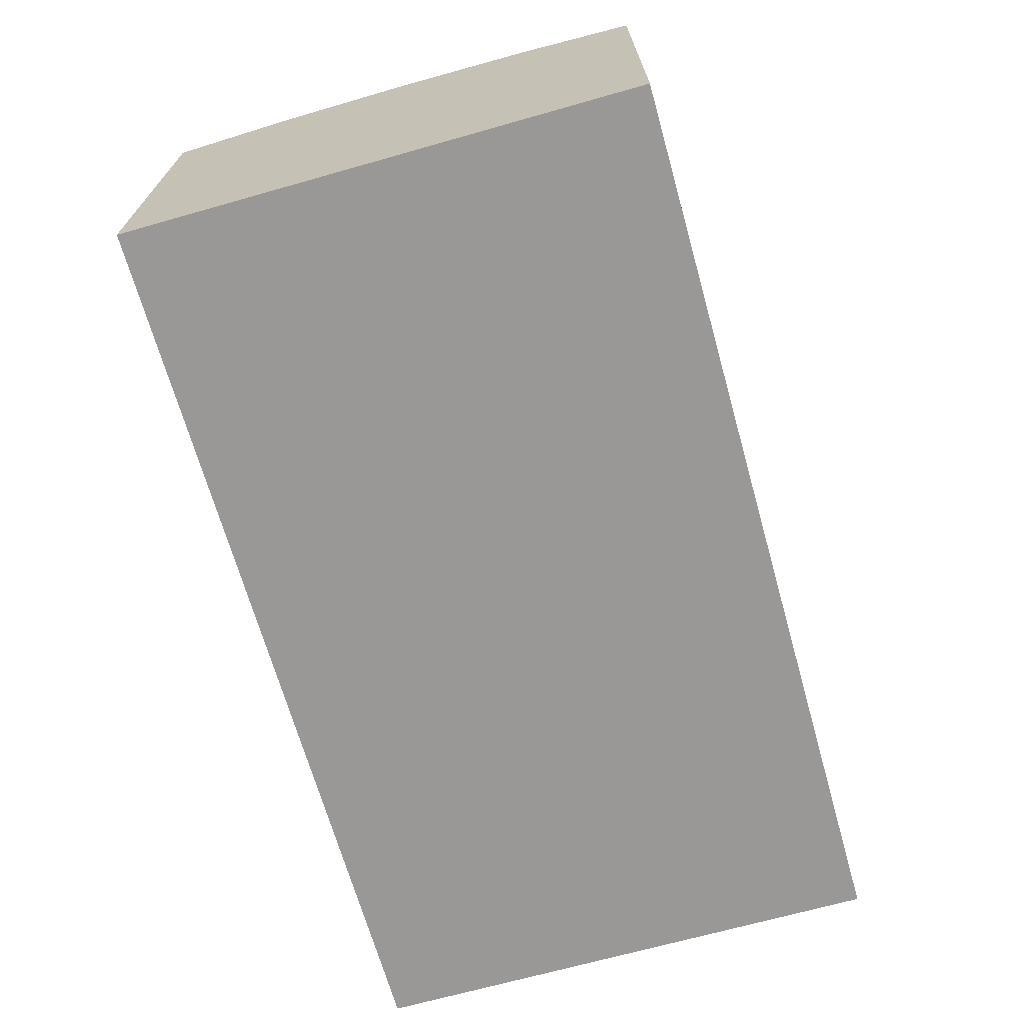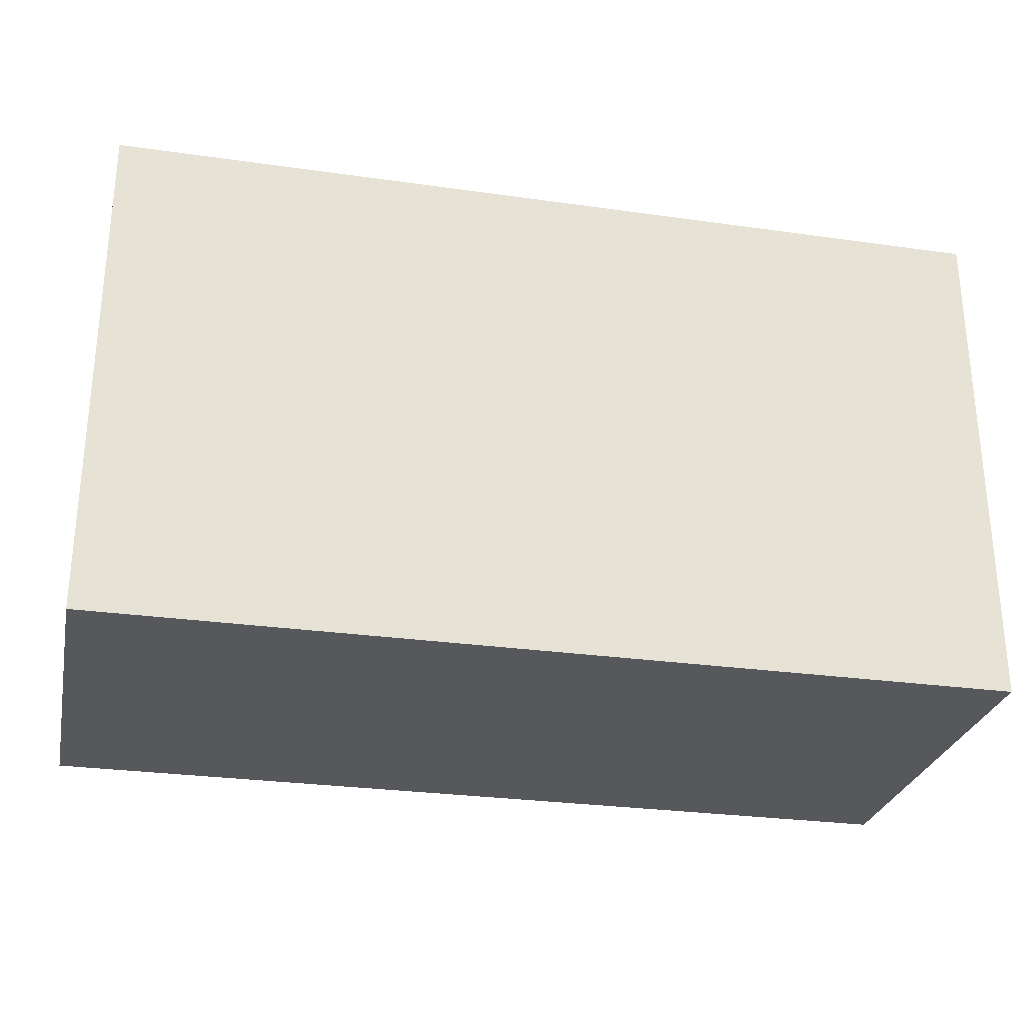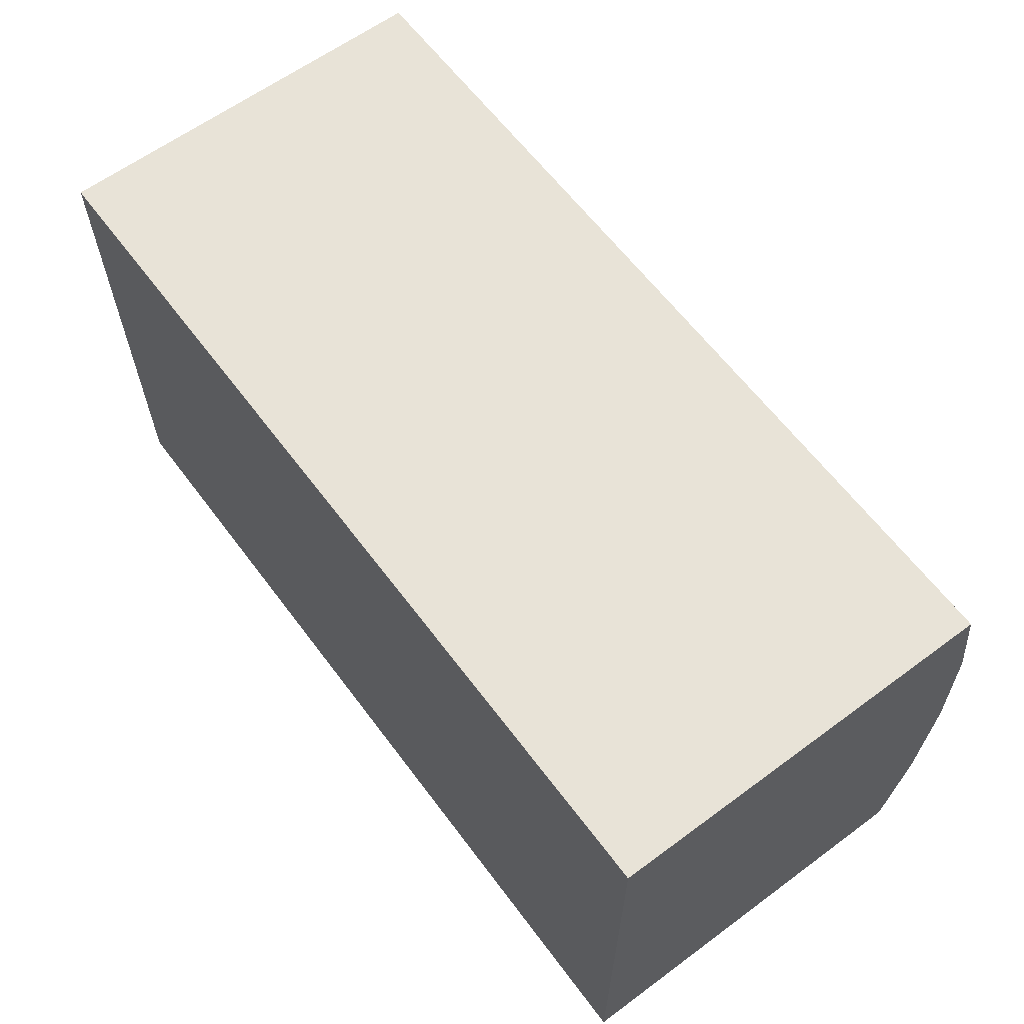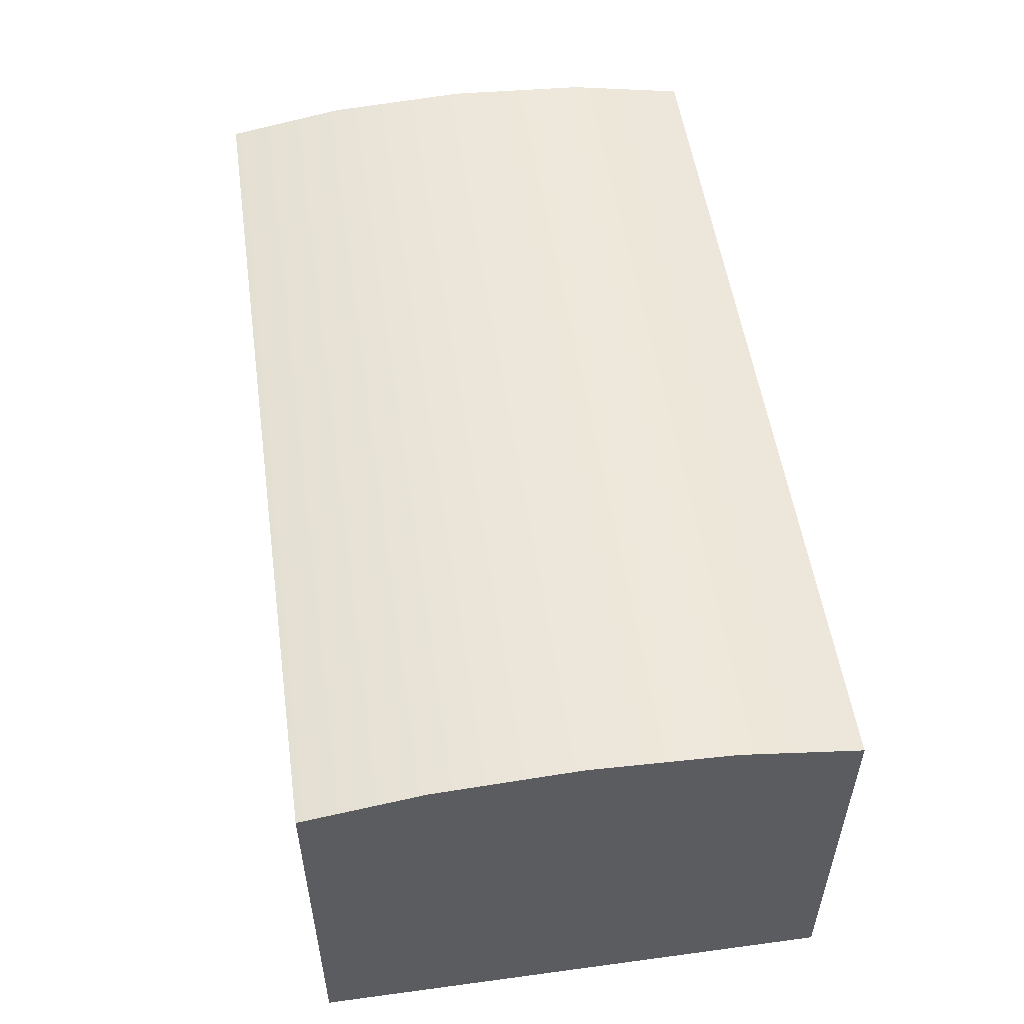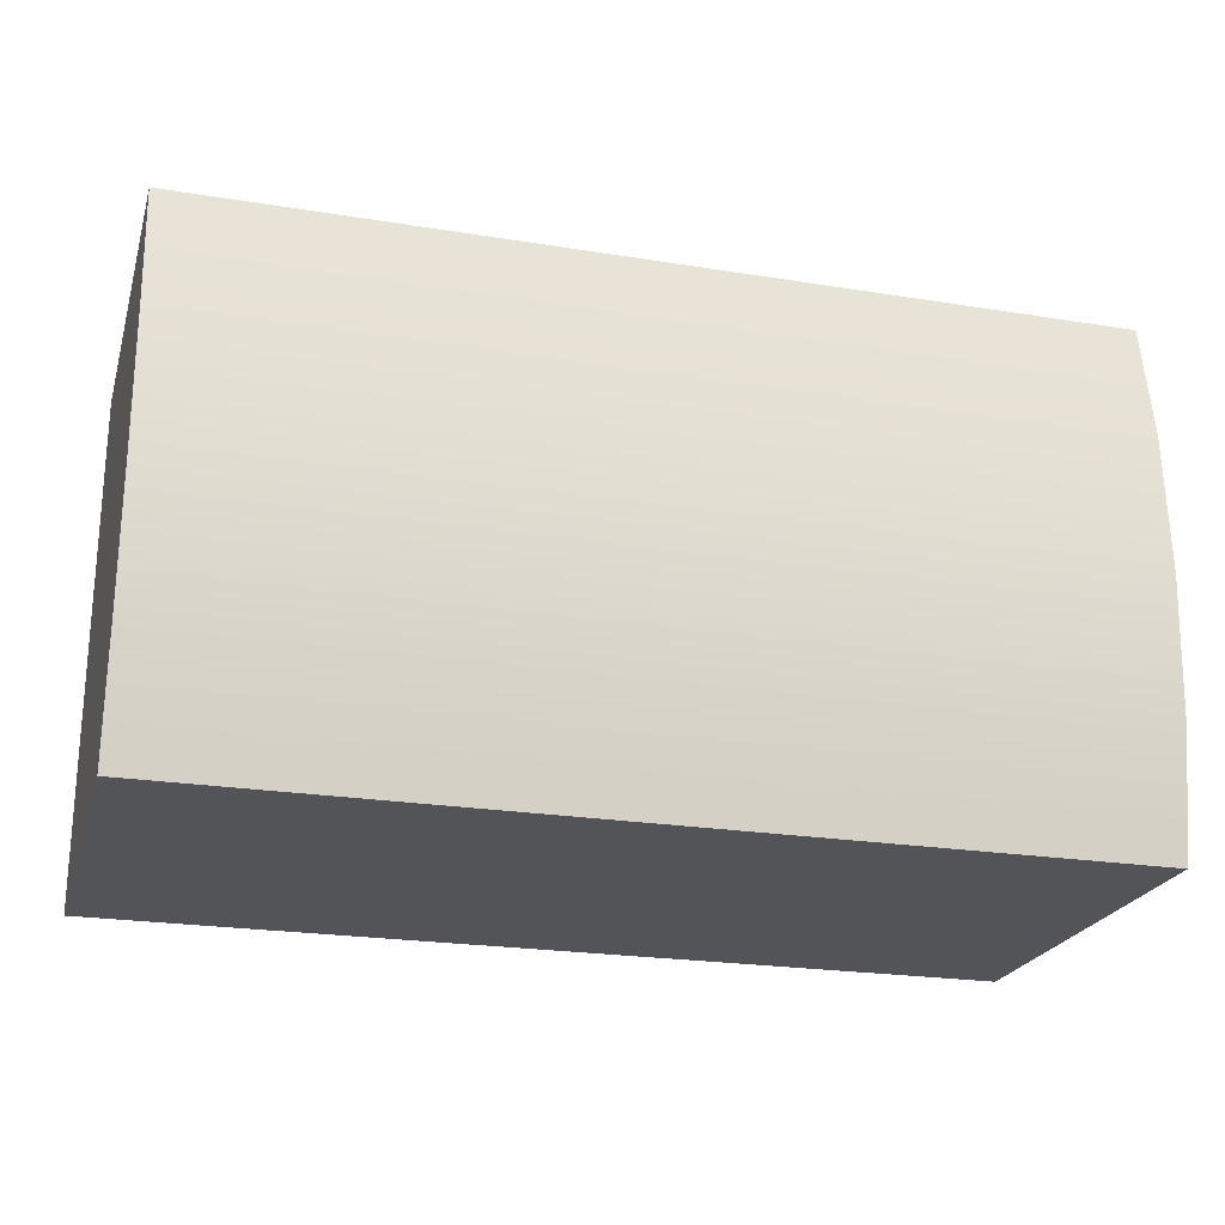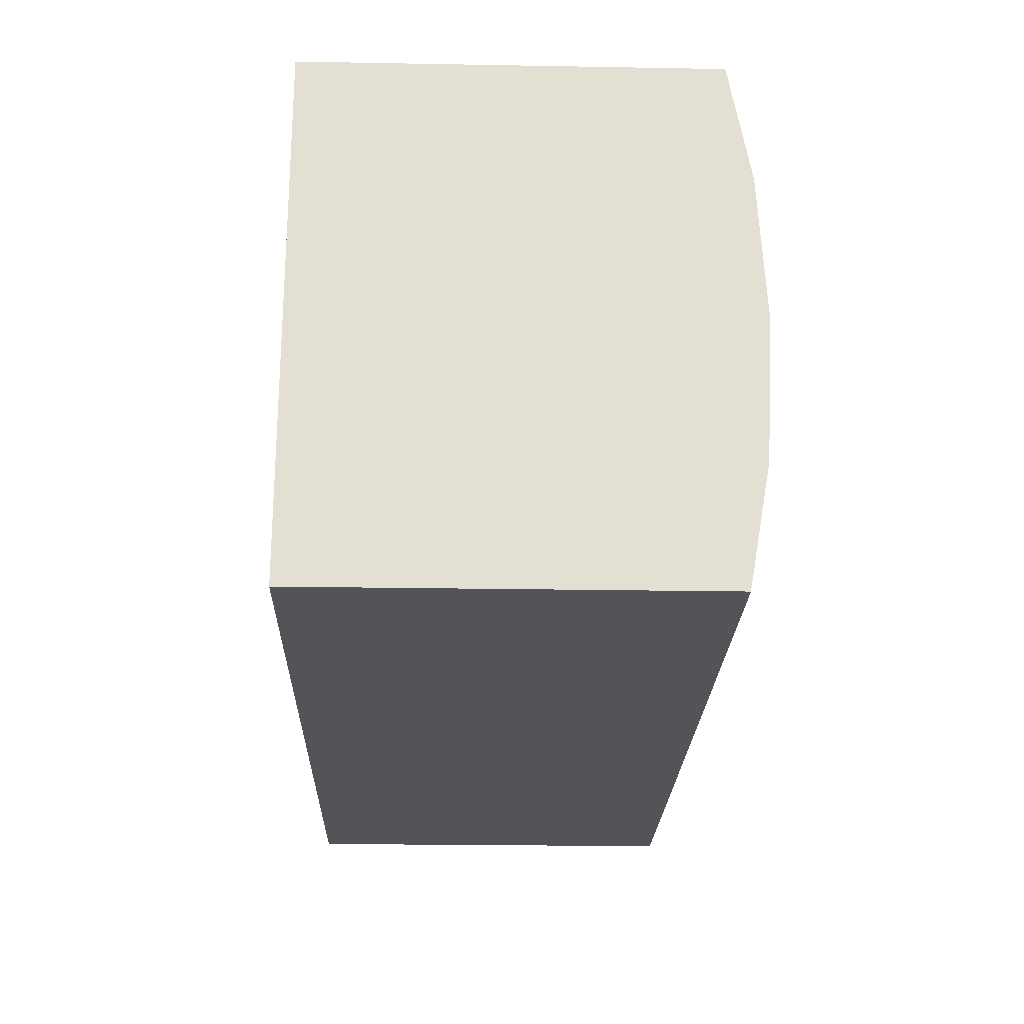
<metadata>
{"format":"obj","ext":"obj","renderer":"f3d","projection":"perspective","resolution":1024,"background":"white","views":[{"elev":-68.6,"azim":105.8,"up":"+Y"},{"elev":-28.0,"azim":-12.1,"up":"+Z"},{"elev":62.4,"azim":53.2,"up":"+Z"},{"elev":53.1,"azim":-98.2,"up":"+Y"},{"elev":-22.9,"azim":164.6,"up":"+Z"},{"elev":-22.8,"azim":88.3,"up":"+Z"}]}
</metadata>
<code>
o wooden_crate_3
v 0.34 0 -0.25
v 0.34 0 0.14
v -0.34 0 -0.25
v -0.34 0 0.14
v 0.34 0.3 -0.25
v 0.34 0.3 0.14
v 0.34 0.316 -0.1605
v 0.34 0.3216 -0.055
v 0.34 0.316 0.05053
v -0.34 0.3 0.14
v -0.34 0.3 -0.25
v -0.34 0.316 0.05053
v -0.34 0.3216 -0.055
v -0.34 0.316 -0.1605
f 2 6 10 4
f 3 11 5 1
f 2 4 3 1
f 5 7 8 9 6
f 11 3 4 10
f 5 11 14 7
f 7 14 13 8
f 8 13 12 9
f 9 12 10 6
f 1 5 6 2
f 14 11 10 12 13

</code>
